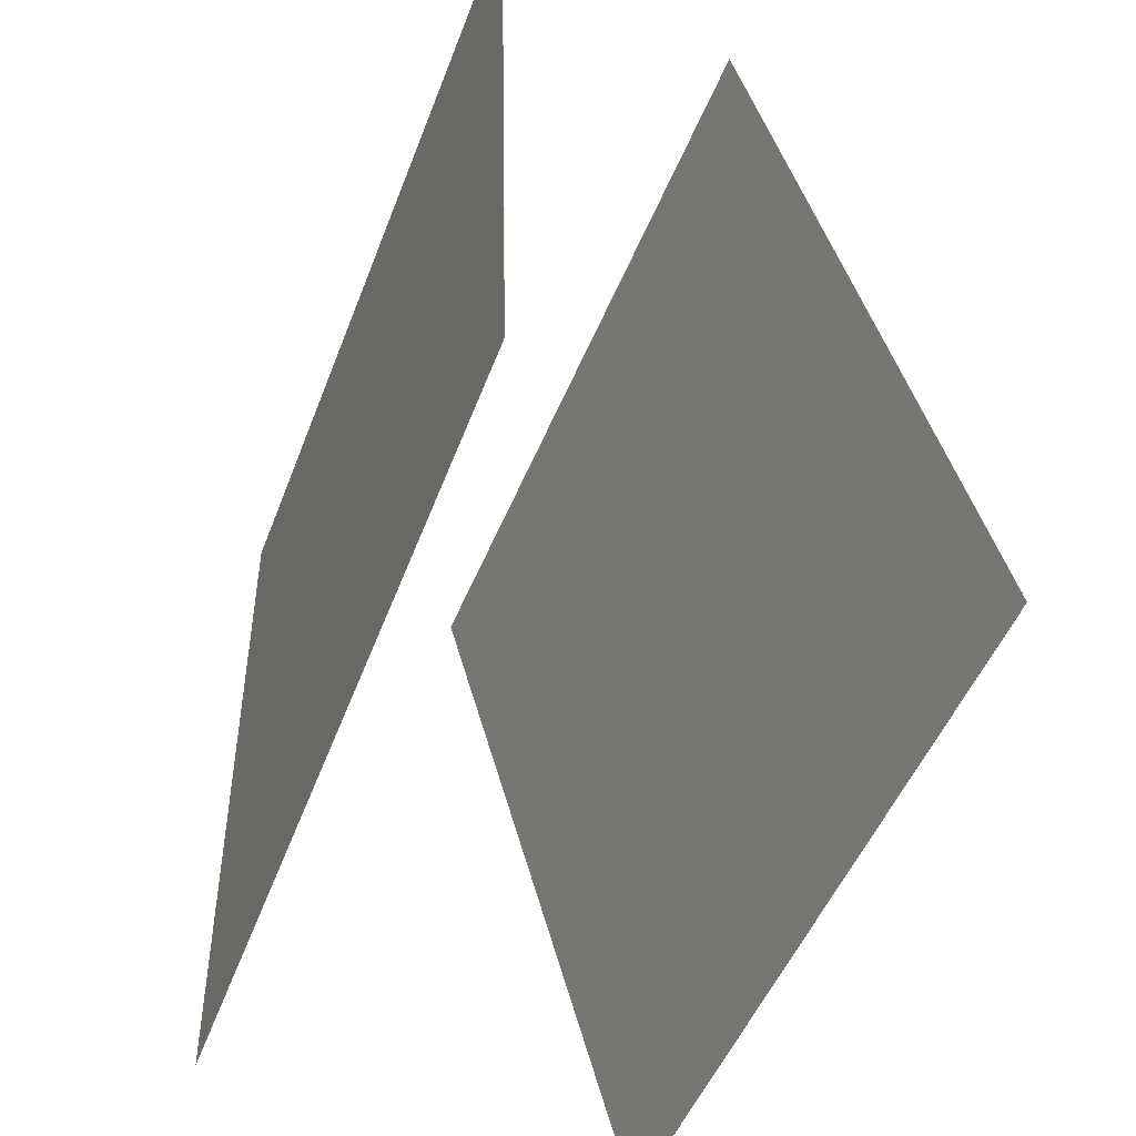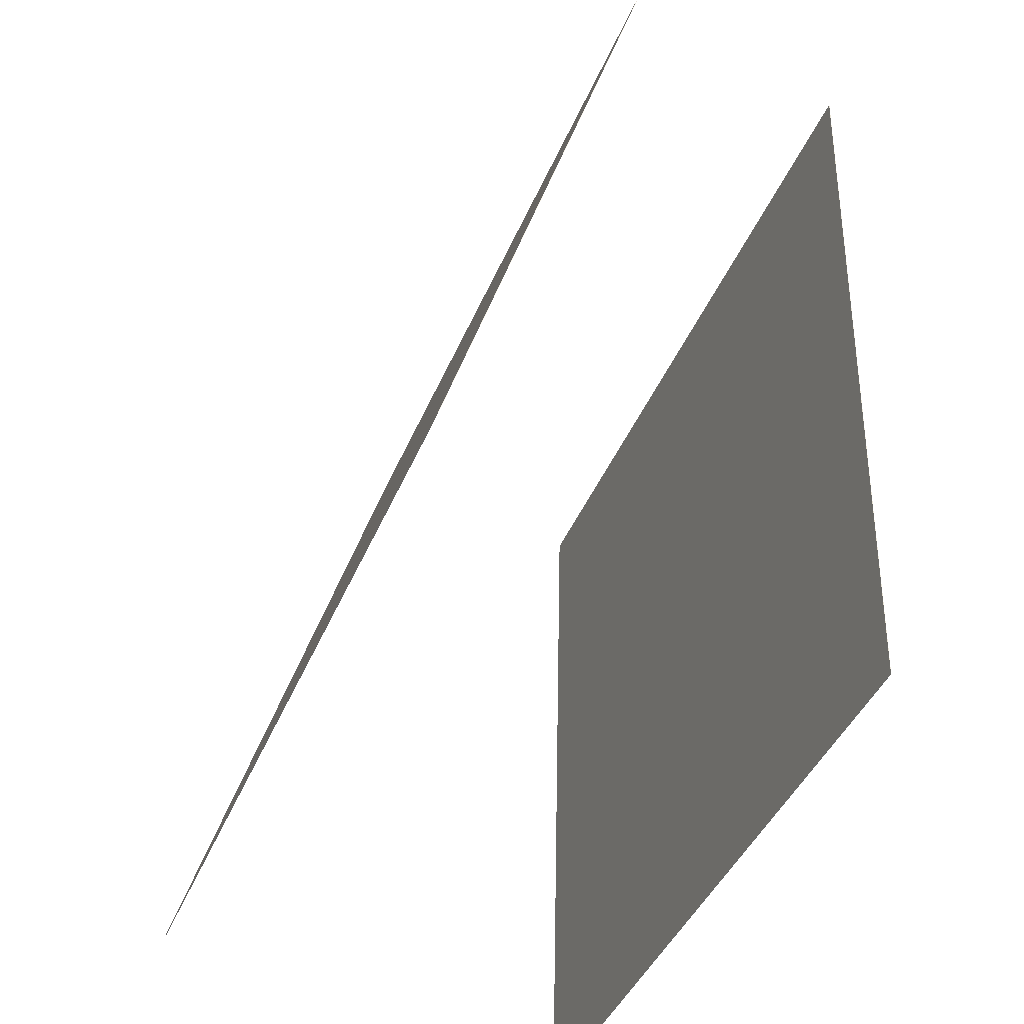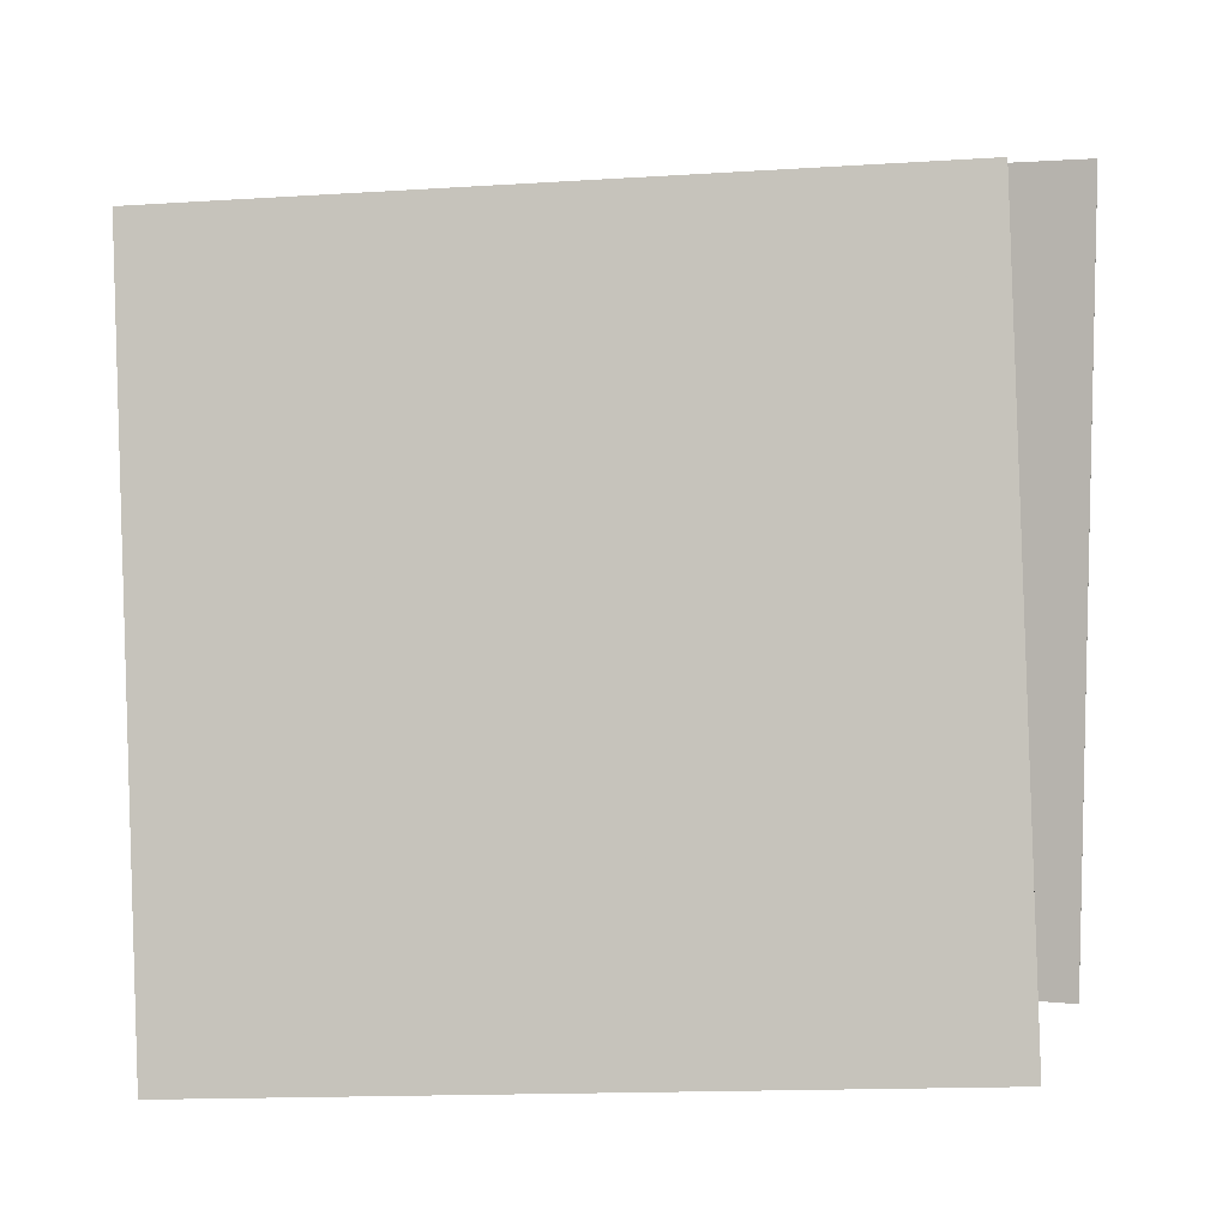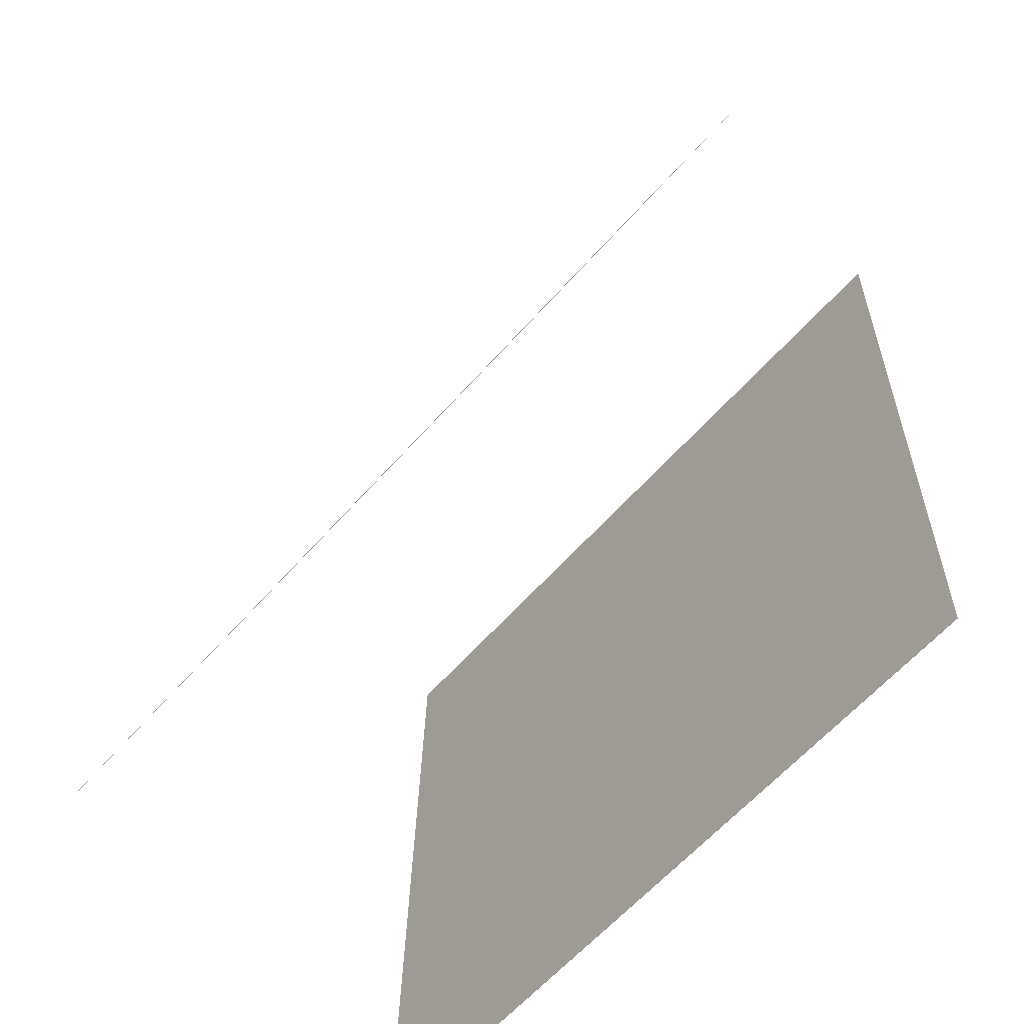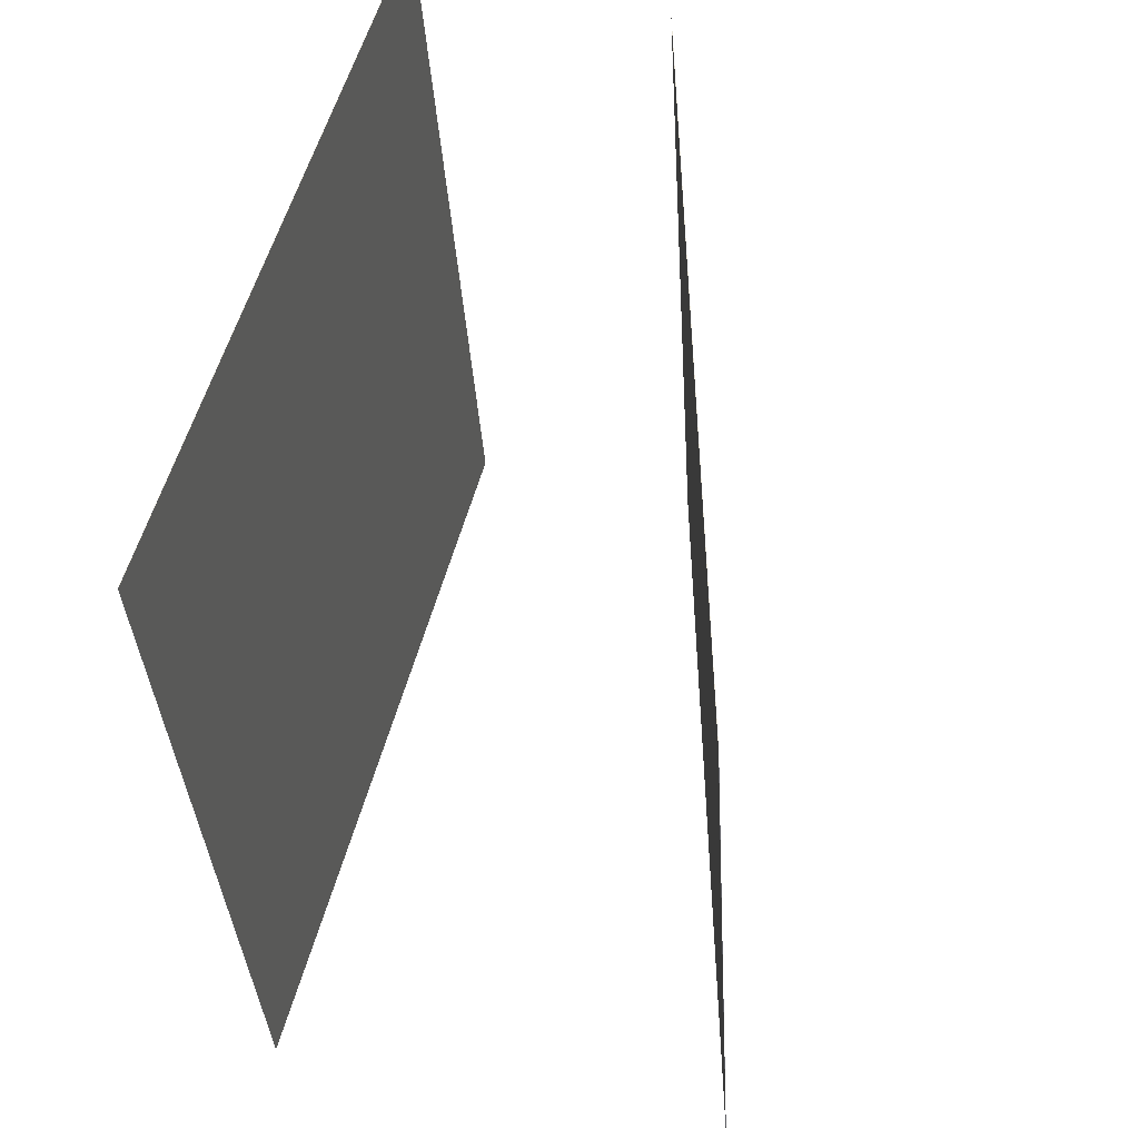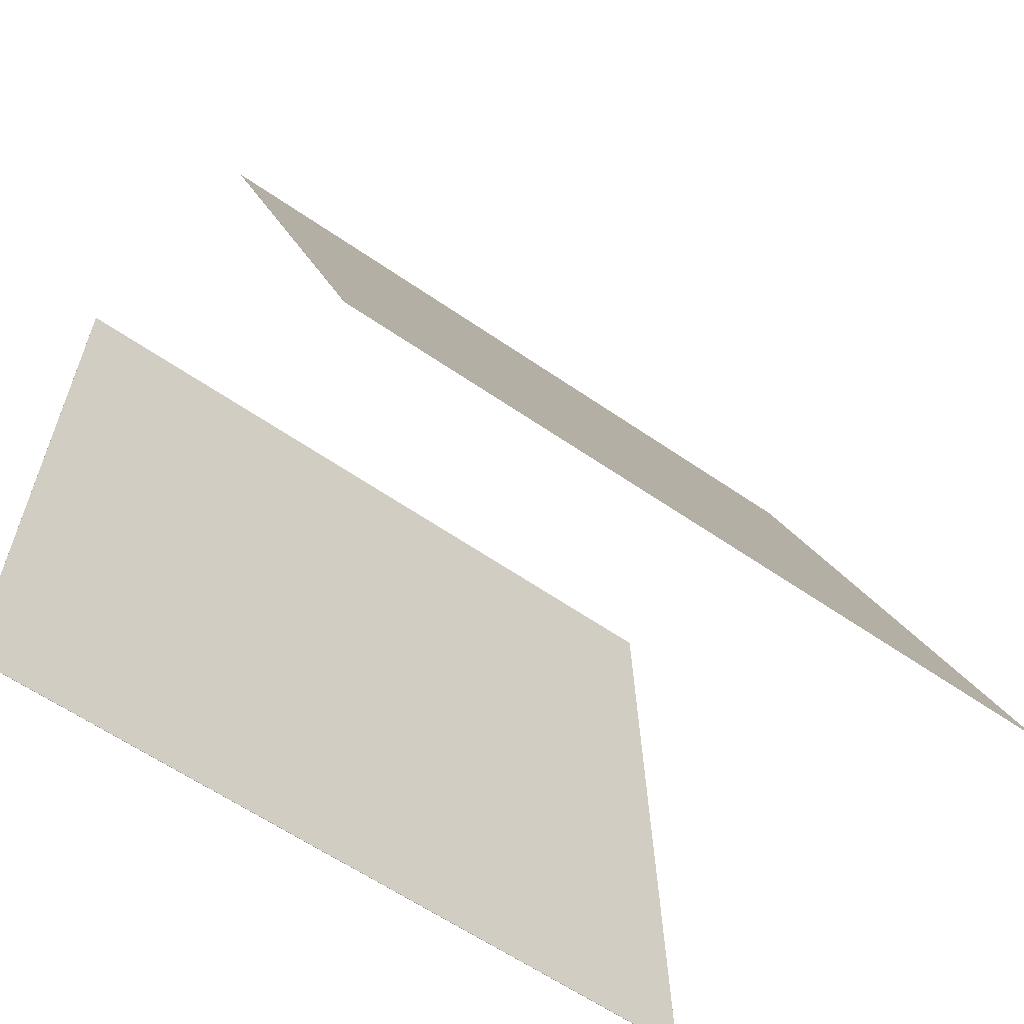
<metadata>
{"format":"obj","ext":"obj","renderer":"f3d","projection":"perspective","resolution":1024,"background":"white","views":[{"elev":-55.2,"azim":155.3,"up":"+Z"},{"elev":-41.5,"azim":-24.7,"up":"+Z"},{"elev":2.3,"azim":-65.8,"up":"+Y"},{"elev":-60.6,"azim":-44.7,"up":"+Z"},{"elev":54.0,"azim":-164.0,"up":"+Y"},{"elev":-61.7,"azim":-128.8,"up":"+Z"}]}
</metadata>
<code>
v 0.3109 0.5464 -0.5301
v 0.3106 0.5464 -0.53
v 0.3349 0.5459 0.456
v 0.3345 0.5459 0.456
v 0.247 -0.4409 -0.529
v 0.2466 -0.4409 -0.529
v 0.2709 -0.4414 0.4571
v 0.2706 -0.4414 0.4571
f 1.0 7.0 5.0
f 1.0 3.0 7.0
f 1.0 4.0 3.0
f 1.0 2.0 4.0
f 3.0 8.0 7.0
f 3.0 4.0 8.0
f 5.0 7.0 8.0
f 5.0 8.0 6.0
f 1.0 5.0 6.0
f 1.0 6.0 2.0
f 2.0 6.0 8.0
f 2.0 8.0 4.0
v -0.3275 -0.515 -0.4434
v -0.03381 -0.4754 0.496
v -0.2834 0.4715 -0.4989
v 0.01029 0.5112 0.4406
v -0.3273 -0.5151 -0.4435
v -0.03353 -0.4754 0.4959
v -0.2832 0.4715 -0.499
v 0.01057 0.5112 0.4405
f 9.0 15.0 13.0
f 9.0 11.0 15.0
f 9.0 12.0 11.0
f 9.0 10.0 12.0
f 11.0 16.0 15.0
f 11.0 12.0 16.0
f 13.0 15.0 16.0
f 13.0 16.0 14.0
f 9.0 13.0 14.0
f 9.0 14.0 10.0
f 10.0 14.0 16.0
f 10.0 16.0 12.0

</code>
